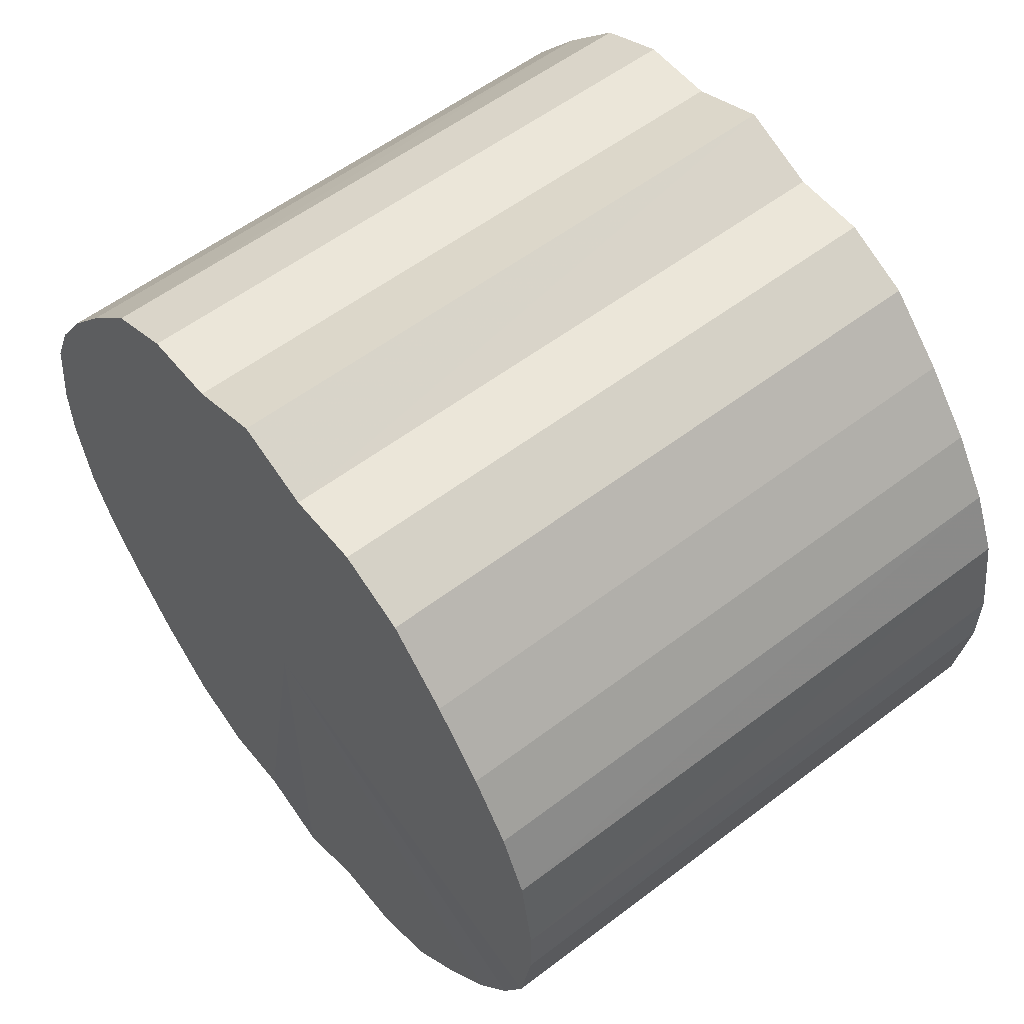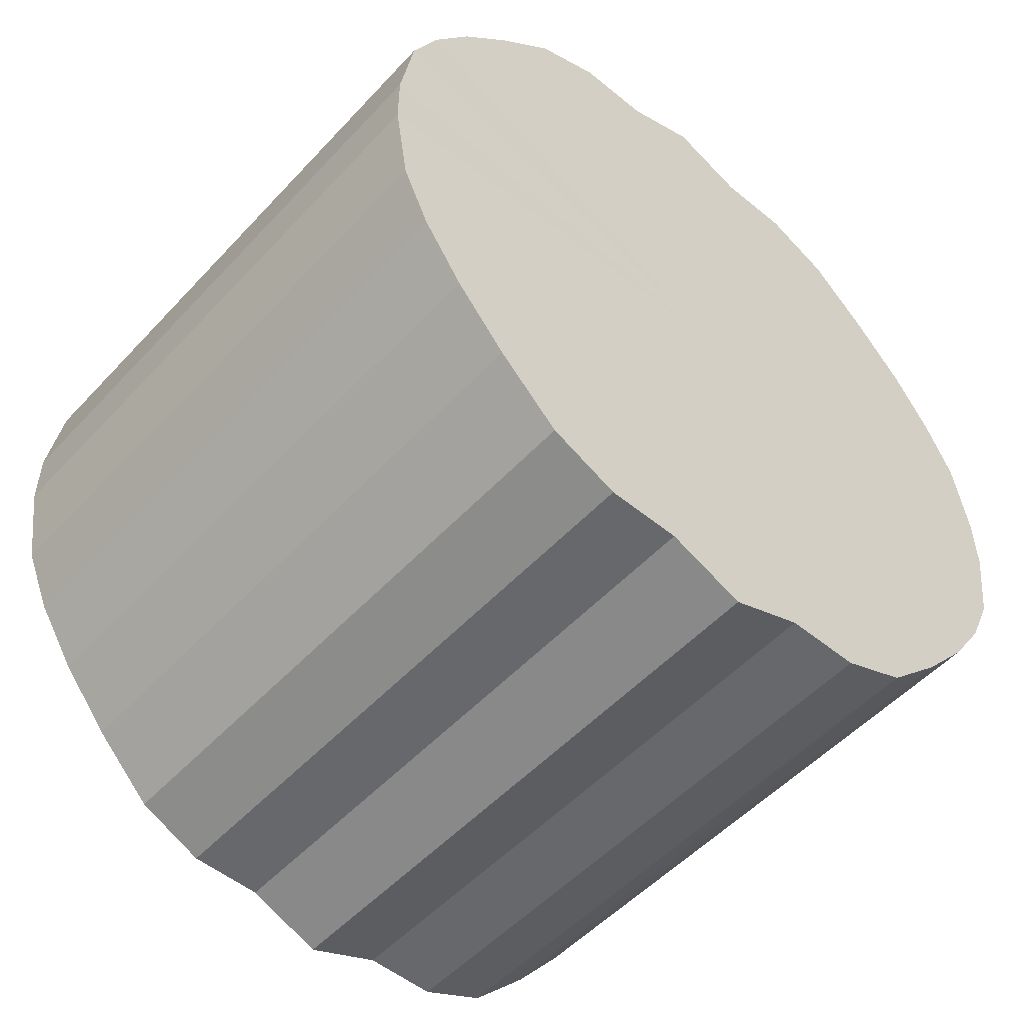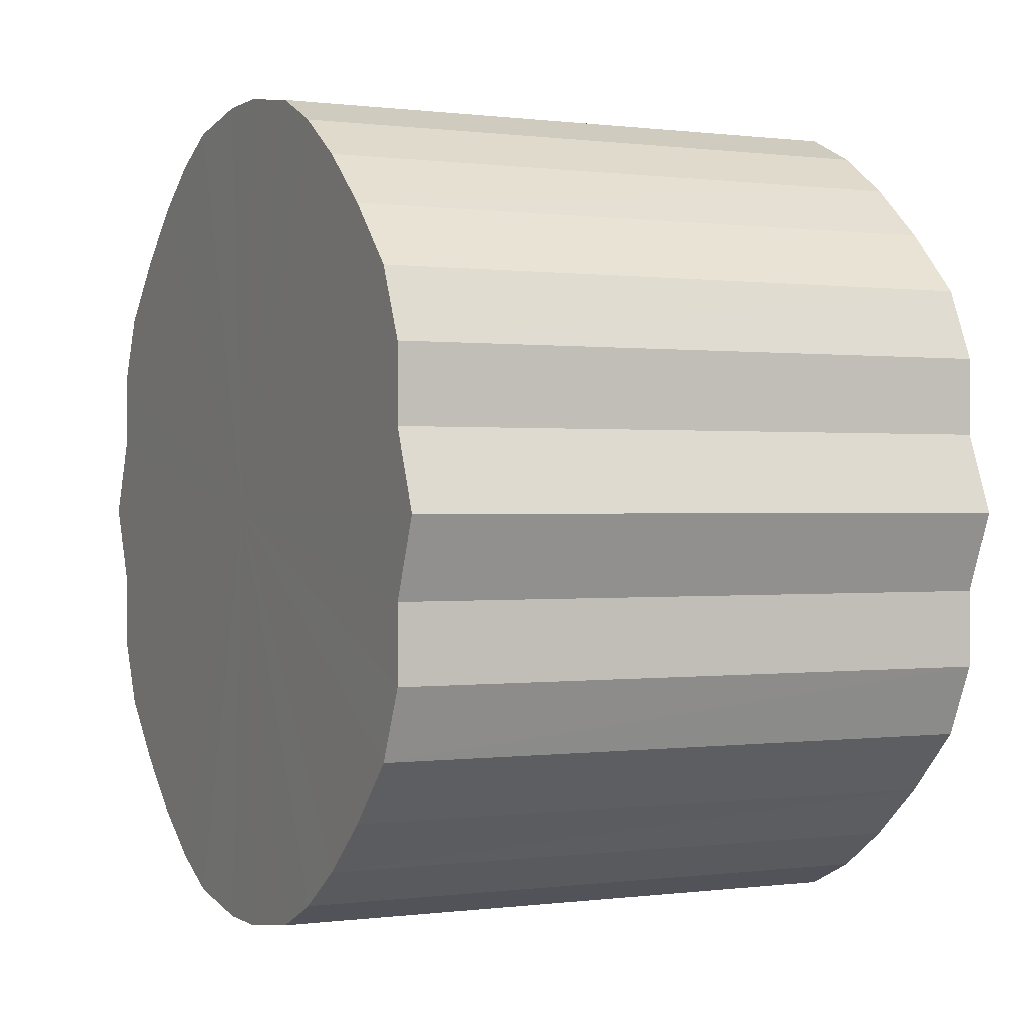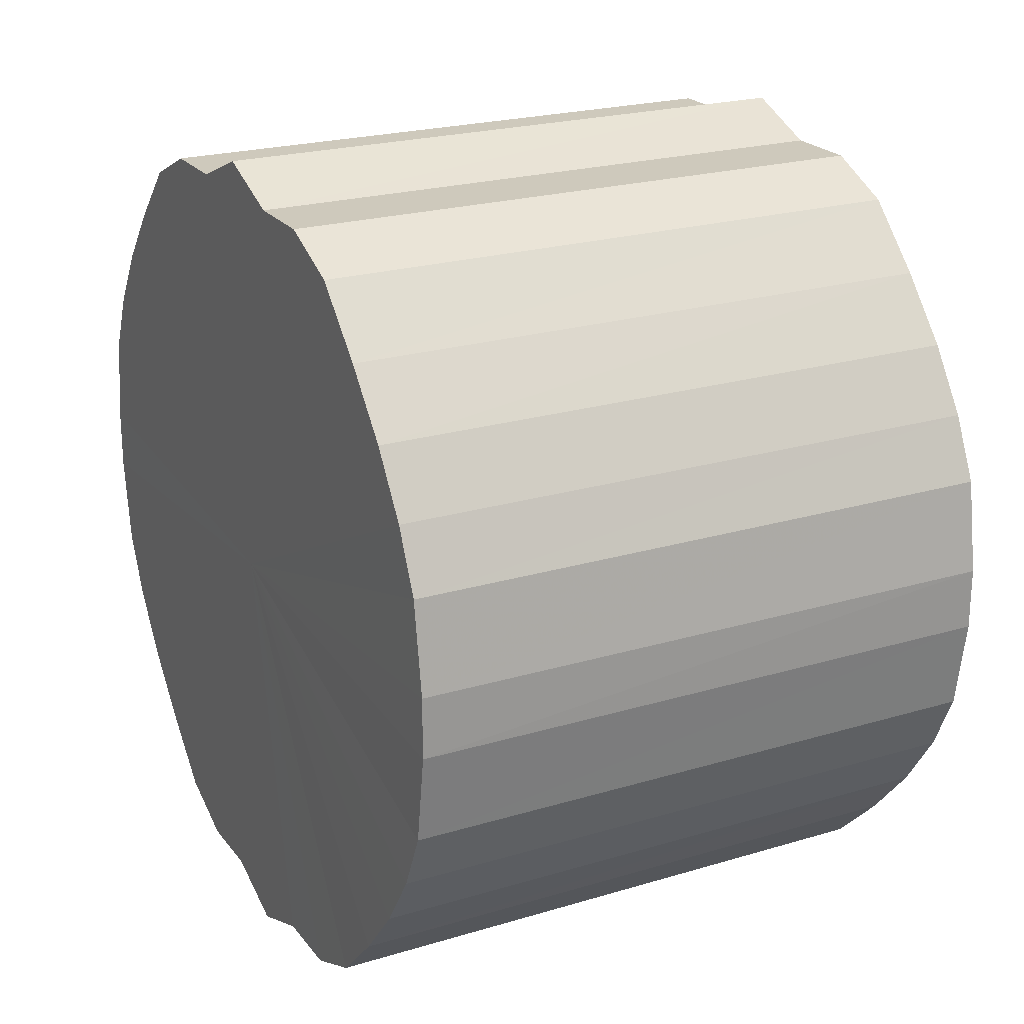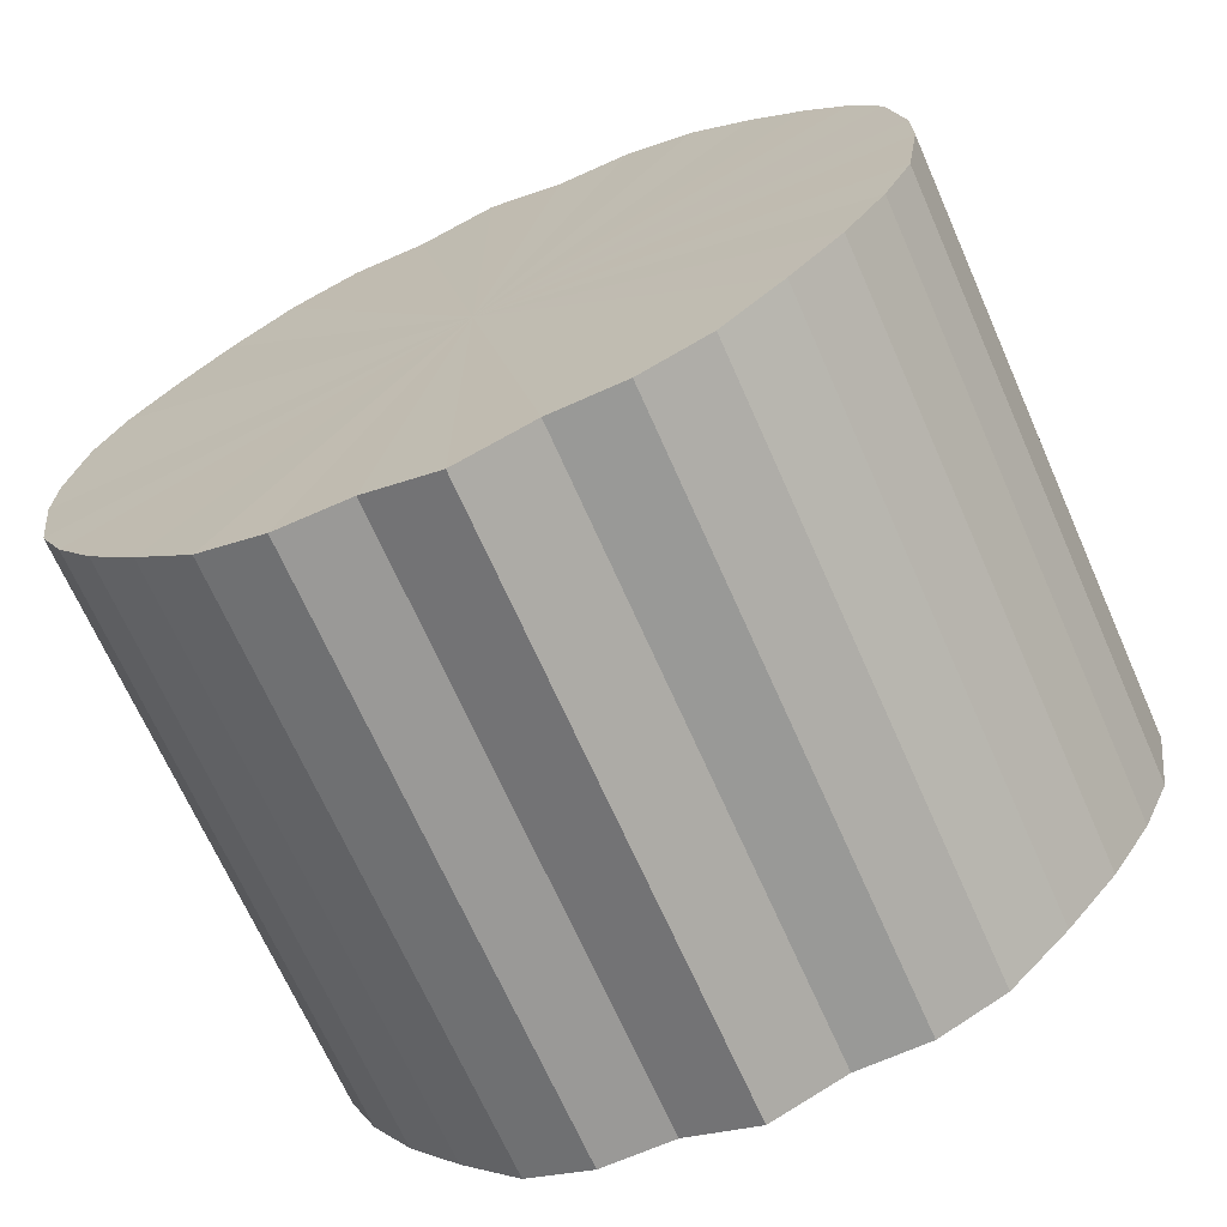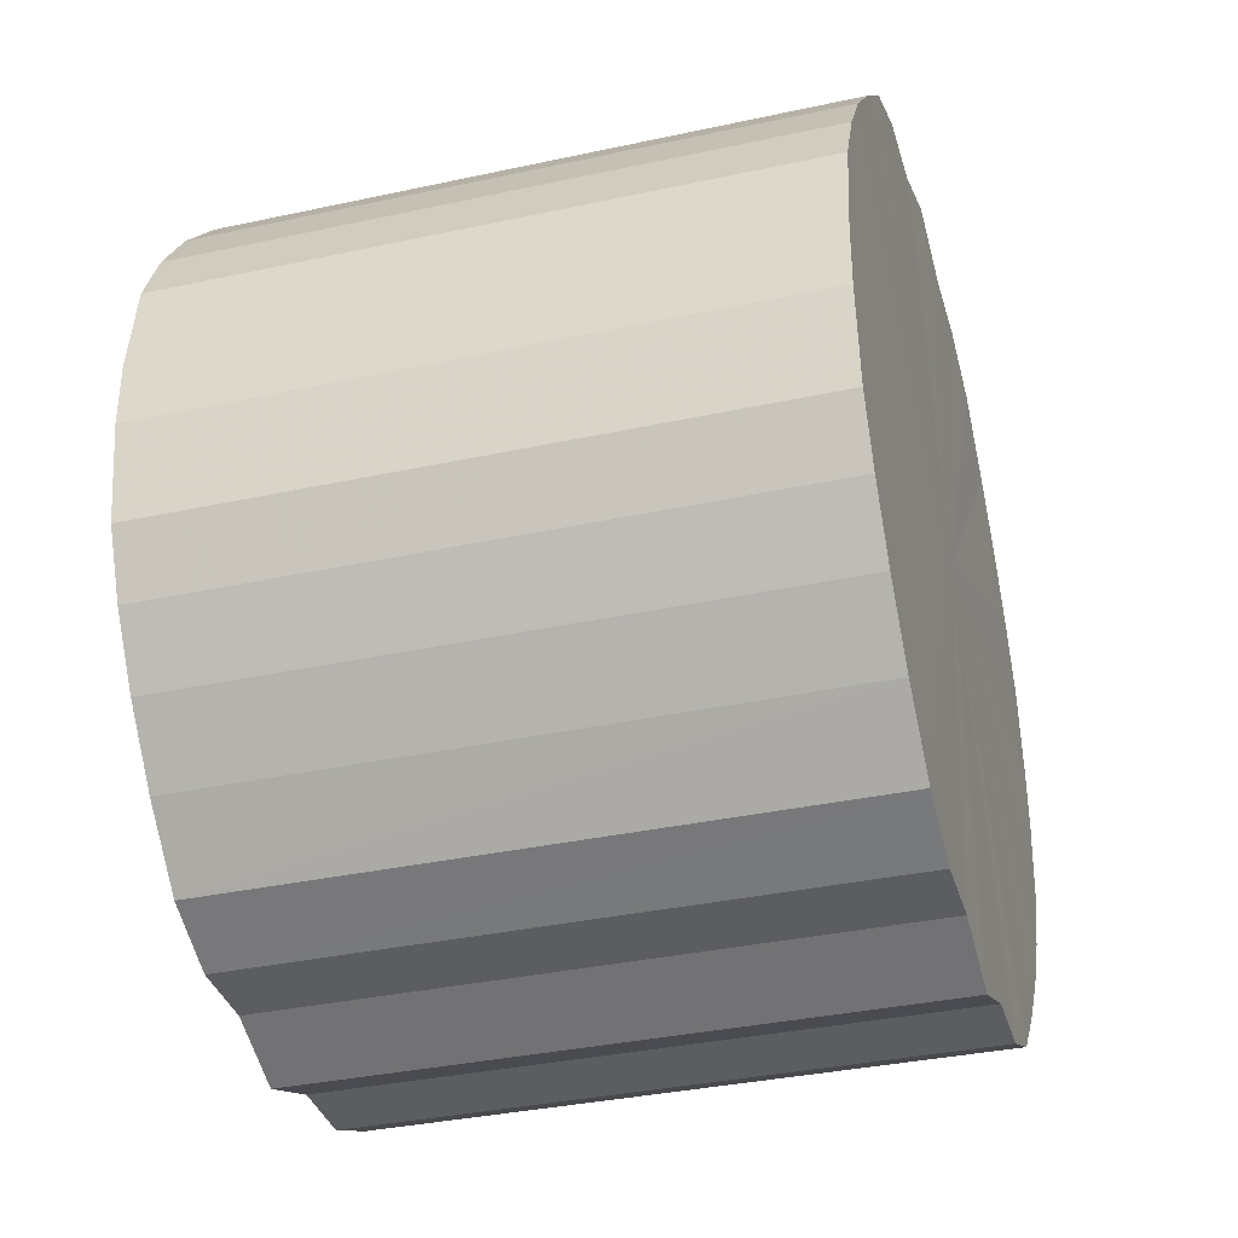
<metadata>
{"format":"obj","ext":"obj","renderer":"f3d","projection":"perspective","resolution":1024,"background":"white","views":[{"elev":56.9,"azim":-38.4,"up":"+Y"},{"elev":-52.3,"azim":-131.4,"up":"+Y"},{"elev":0.2,"azim":-26.1,"up":"+Z"},{"elev":22.5,"azim":152.6,"up":"+Y"},{"elev":-68.9,"azim":113.9,"up":"+Y"},{"elev":-35.5,"azim":-164.0,"up":"+Y"}]}
</metadata>
<code>
o 19018
v 2165 1871 13.63
v 2165 1871 13.65
v 2166 1871 13.63
v 2165 1871 13.68
v 2166 1871 13.65
v 2165 1871 13.6
v 2166 1871 13.6
v 2165 1871 13.7
v 2166 1871 13.68
v 2165 1871 13.58
v 2166 1871 13.58
v 2165 1871 13.72
v 2166 1871 13.7
v 2165 1871 13.56
v 2166 1871 13.56
v 2165 1871 13.74
v 2166 1871 13.72
v 2165 1871 13.54
v 2166 1871 13.54
v 2165 1871 13.75
v 2166 1871 13.74
v 2165 1871 13.52
v 2166 1871 13.52
v 2165 1871 13.76
v 2166 1871 13.75
v 2165 1871 13.51
v 2166 1871 13.51
v 2165 1871 13.76
v 2166 1871 13.76
v 2165 1871 13.5
v 2166 1871 13.5
v 2165 1871 13.76
v 2166 1871 13.76
v 2165 1871 13.49
v 2166 1871 13.49
v 2165 1871 13.76
v 2166 1871 13.76
v 2165 1871 13.49
v 2166 1871 13.49
v 2165 1871 13.75
v 2166 1871 13.76
v 2165 1871 13.5
v 2166 1871 13.5
v 2165 1871 13.74
v 2166 1871 13.75
v 2165 1871 13.51
v 2166 1871 13.51
v 2165 1871 13.72
v 2166 1871 13.74
v 2165 1871 13.52
v 2166 1871 13.52
v 2165 1871 13.7
v 2166 1871 13.72
v 2165 1871 13.54
v 2166 1871 13.54
v 2165 1871 13.68
v 2166 1871 13.7
v 2165 1871 13.56
v 2166 1871 13.56
v 2165 1871 13.65
v 2166 1871 13.68
v 2165 1871 13.58
v 2166 1871 13.58
v 2165 1871 13.63
v 2166 1871 13.65
v 2165 1871 13.6
v 2166 1871 13.6
v 2166 1871 13.63
v 2166 1871 13.63
v 2165 1871 13.65
v 2166 1871 13.65
v 2165 1871 13.68
v 2166 1871 13.68
v 2166 1871 13.6
v 2165 1871 13.63
v 2166 1871 13.58
v 2165 1871 13.6
v 2165 1871 13.7
v 2166 1871 13.7
v 2166 1871 13.56
v 2165 1871 13.58
v 2166 1871 13.54
v 2165 1871 13.56
v 2165 1871 13.72
v 2166 1871 13.72
v 2166 1871 13.52
v 2165 1871 13.54
v 2166 1871 13.51
v 2165 1871 13.52
v 2165 1871 13.74
v 2166 1871 13.74
v 2166 1871 13.5
v 2165 1871 13.51
v 2166 1871 13.49
v 2165 1871 13.5
v 2165 1871 13.75
v 2166 1871 13.75
v 2166 1871 13.49
v 2165 1871 13.49
v 2166 1871 13.5
v 2165 1871 13.49
v 2165 1871 13.76
v 2166 1871 13.76
v 2166 1871 13.51
v 2165 1871 13.5
v 2166 1871 13.52
v 2165 1871 13.51
v 2165 1871 13.76
v 2166 1871 13.76
v 2166 1871 13.54
v 2165 1871 13.52
v 2166 1871 13.56
v 2165 1871 13.54
v 2165 1871 13.76
v 2166 1871 13.76
v 2166 1871 13.58
v 2165 1871 13.56
v 2166 1871 13.6
v 2165 1871 13.58
v 2165 1871 13.76
v 2166 1871 13.76
v 2166 1871 13.63
v 2165 1871 13.6
v 2166 1871 13.65
v 2165 1871 13.63
v 2165 1871 13.75
v 2166 1871 13.75
v 2166 1871 13.68
v 2165 1871 13.65
v 2166 1871 13.7
v 2165 1871 13.68
v 2165 1871 13.74
v 2166 1871 13.74
v 2166 1871 13.72
v 2165 1871 13.7
v 2165 1871 13.72
v 2165 1871 13.63
v 2165 1871 13.65
v 2165 1871 13.63
v 2165 1871 13.68
v 2165 1871 13.6
v 2165 1871 13.7
v 2165 1871 13.58
v 2165 1871 13.72
v 2165 1871 13.56
v 2165 1871 13.74
v 2165 1871 13.54
v 2165 1871 13.75
v 2165 1871 13.52
v 2165 1871 13.76
v 2165 1871 13.51
v 2165 1871 13.76
v 2165 1871 13.5
v 2165 1871 13.76
v 2165 1871 13.49
v 2165 1871 13.76
v 2165 1871 13.49
v 2165 1871 13.75
v 2165 1871 13.5
v 2165 1871 13.74
v 2165 1871 13.51
v 2165 1871 13.72
v 2165 1871 13.52
v 2165 1871 13.7
v 2165 1871 13.54
v 2165 1871 13.68
v 2165 1871 13.56
v 2165 1871 13.65
v 2165 1871 13.58
v 2165 1871 13.63
v 2165 1871 13.6
v 2166 1871 13.63
v 2166 1871 13.63
v 2166 1871 13.65
v 2166 1871 13.6
v 2166 1871 13.68
v 2166 1871 13.58
v 2166 1871 13.7
v 2166 1871 13.56
v 2166 1871 13.72
v 2166 1871 13.54
v 2166 1871 13.74
v 2166 1871 13.52
v 2166 1871 13.75
v 2166 1871 13.51
v 2166 1871 13.76
v 2166 1871 13.5
v 2166 1871 13.76
v 2166 1871 13.49
v 2166 1871 13.76
v 2166 1871 13.49
v 2166 1871 13.76
v 2166 1871 13.5
v 2166 1871 13.75
v 2166 1871 13.51
v 2166 1871 13.74
v 2166 1871 13.52
v 2166 1871 13.72
v 2166 1871 13.54
v 2166 1871 13.7
v 2166 1871 13.56
v 2166 1871 13.68
v 2166 1871 13.58
v 2166 1871 13.65
v 2166 1871 13.6
v 2166 1871 13.63
f 1 2 3
f 2 4 5
f 6 1 7
f 4 8 9
f 10 6 11
f 8 12 13
f 14 10 15
f 12 16 17
f 18 14 19
f 16 20 21
f 22 18 23
f 20 24 25
f 26 22 27
f 24 28 29
f 30 26 31
f 28 32 33
f 34 30 35
f 32 36 37
f 38 34 39
f 36 40 41
f 42 38 43
f 40 44 45
f 46 42 47
f 44 48 49
f 50 46 51
f 48 52 53
f 54 50 55
f 52 56 57
f 58 54 59
f 56 60 61
f 62 58 63
f 60 64 65
f 66 62 67
f 64 66 68
f 69 70 71
f 71 72 73
f 74 75 69
f 76 77 74
f 73 78 79
f 80 81 76
f 82 83 80
f 79 84 85
f 86 87 82
f 88 89 86
f 85 90 91
f 92 93 88
f 94 95 92
f 91 96 97
f 98 99 94
f 100 101 98
f 97 102 103
f 104 105 100
f 106 107 104
f 103 108 109
f 110 111 106
f 112 113 110
f 109 114 115
f 116 117 112
f 118 119 116
f 115 120 121
f 122 123 118
f 124 125 122
f 121 126 127
f 128 129 124
f 130 131 128
f 127 132 133
f 134 135 130
f 133 136 134
f 137 138 139
f 137 140 138
f 137 139 141
f 137 142 140
f 137 141 143
f 137 144 142
f 137 143 145
f 137 146 144
f 137 145 147
f 137 148 146
f 137 147 149
f 137 150 148
f 137 149 151
f 137 152 150
f 137 151 153
f 137 154 152
f 137 153 155
f 137 156 154
f 137 155 157
f 137 158 156
f 137 157 159
f 137 160 158
f 137 159 161
f 137 162 160
f 137 161 163
f 137 164 162
f 137 163 165
f 137 166 164
f 137 165 167
f 137 168 166
f 137 167 169
f 137 170 168
f 137 169 171
f 137 171 170
f 172 173 174
f 172 175 173
f 172 174 176
f 172 177 175
f 172 176 178
f 172 179 177
f 172 178 180
f 172 181 179
f 172 180 182
f 172 183 181
f 172 182 184
f 172 185 183
f 172 184 186
f 172 187 185
f 172 186 188
f 172 189 187
f 172 188 190
f 172 191 189
f 172 190 192
f 172 193 191
f 172 192 194
f 172 195 193
f 172 194 196
f 172 197 195
f 172 196 198
f 172 199 197
f 172 198 200
f 172 201 199
f 172 200 202
f 172 203 201
f 172 202 204
f 172 205 203
f 172 204 206
f 172 206 205

</code>
